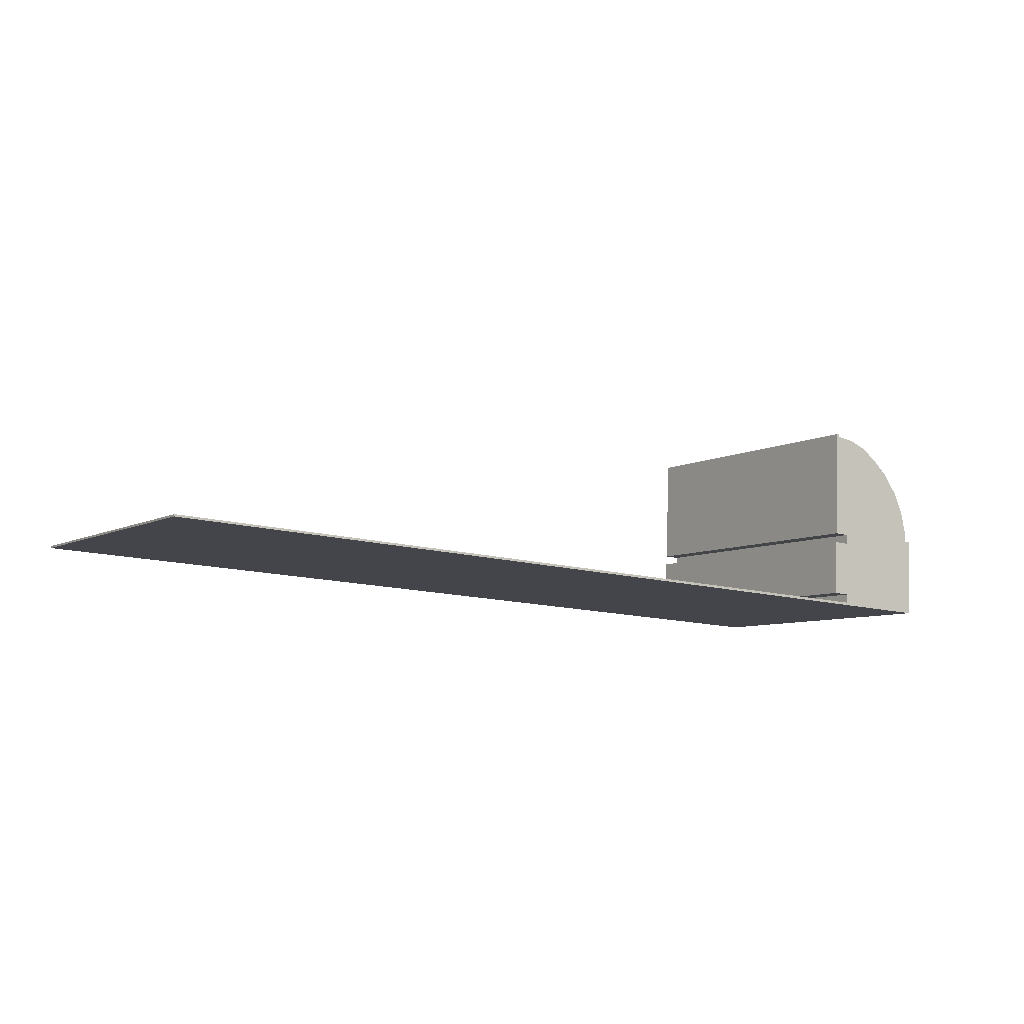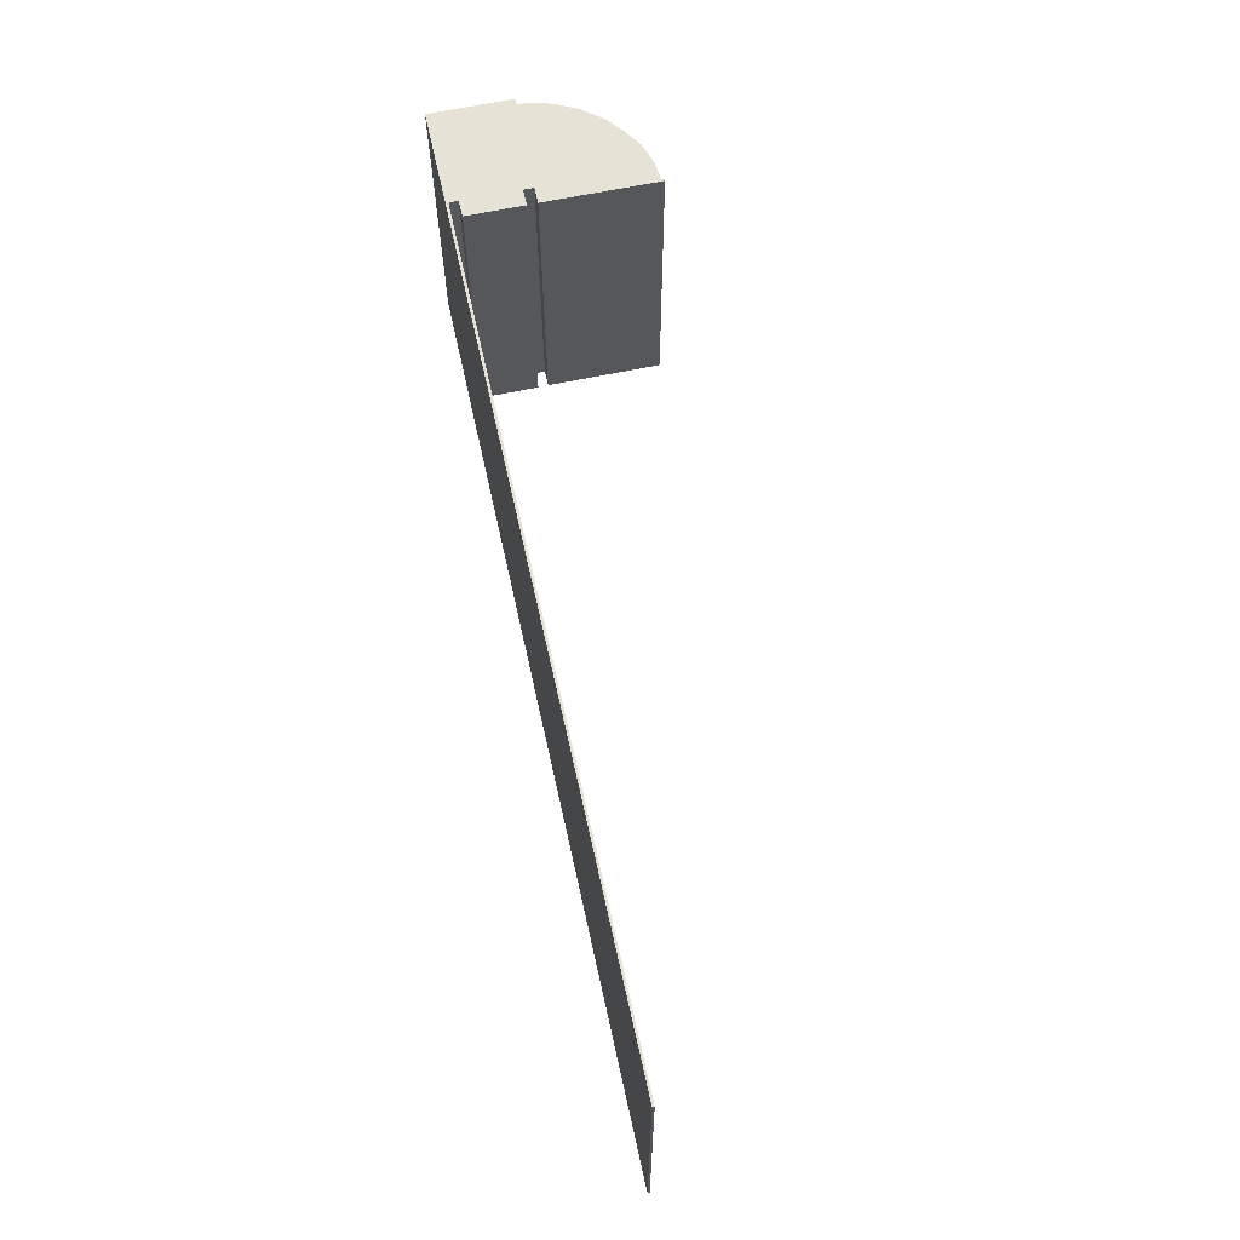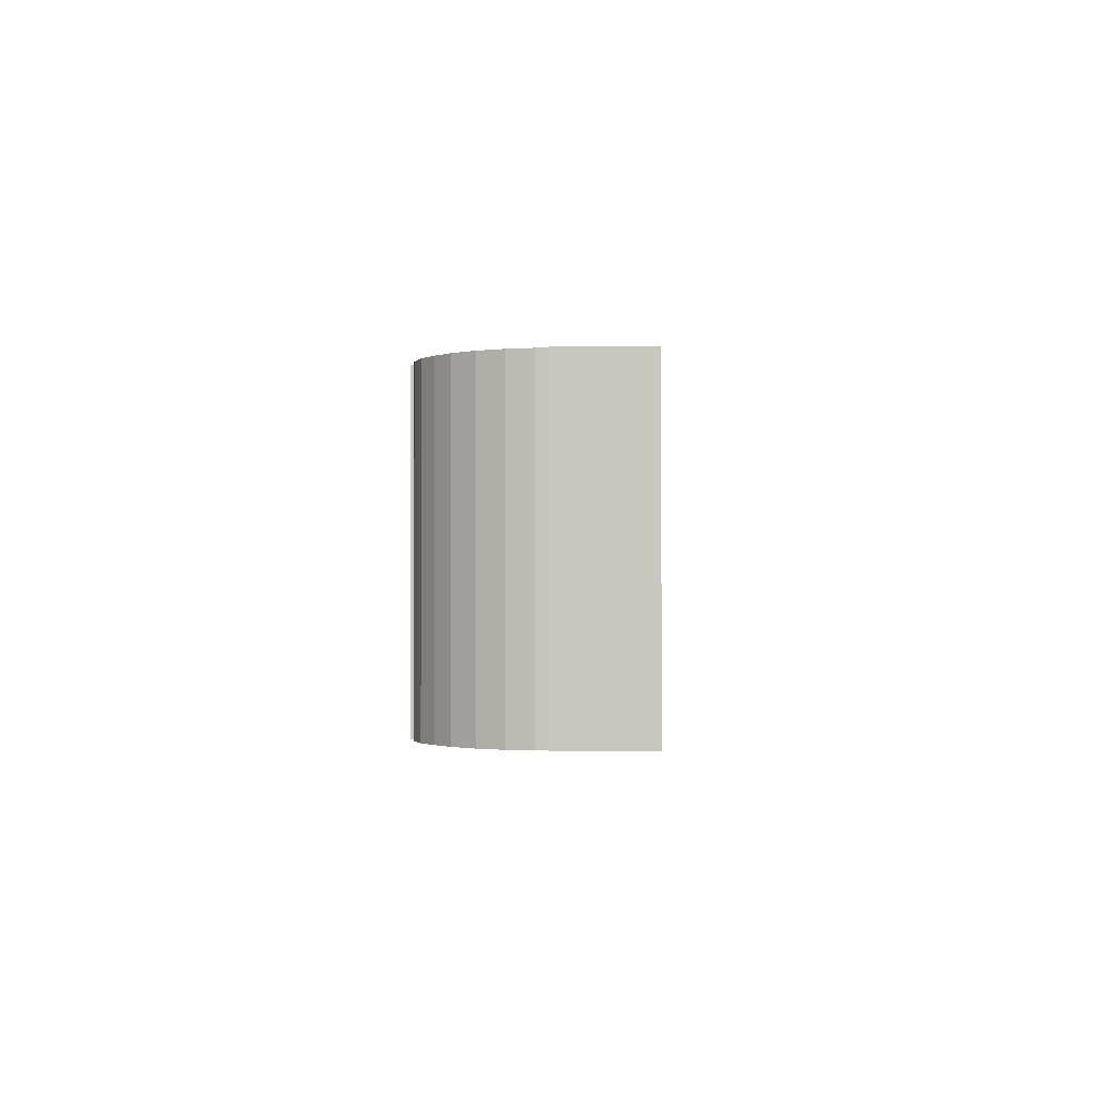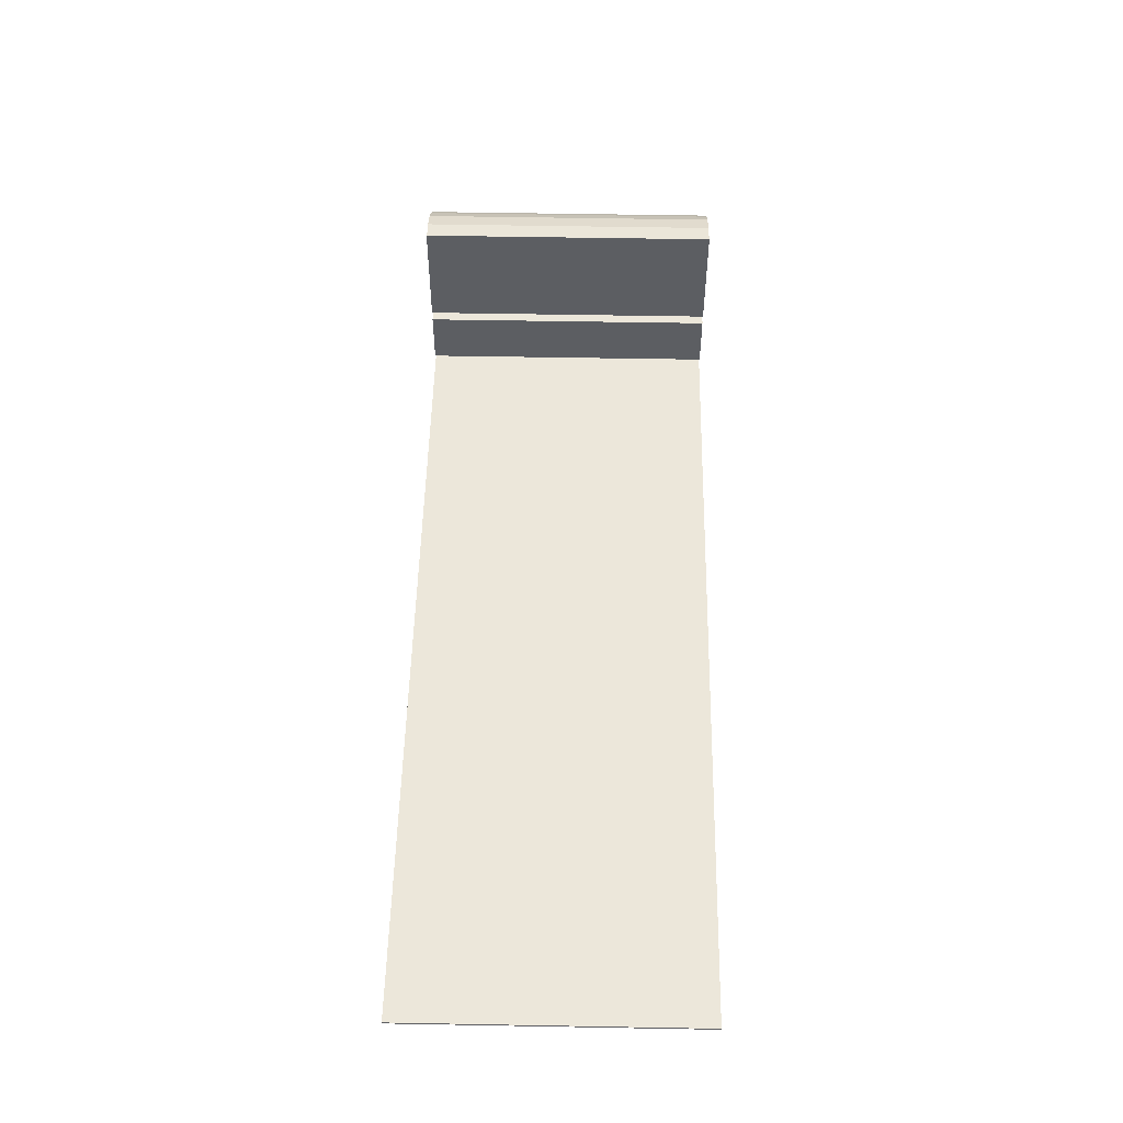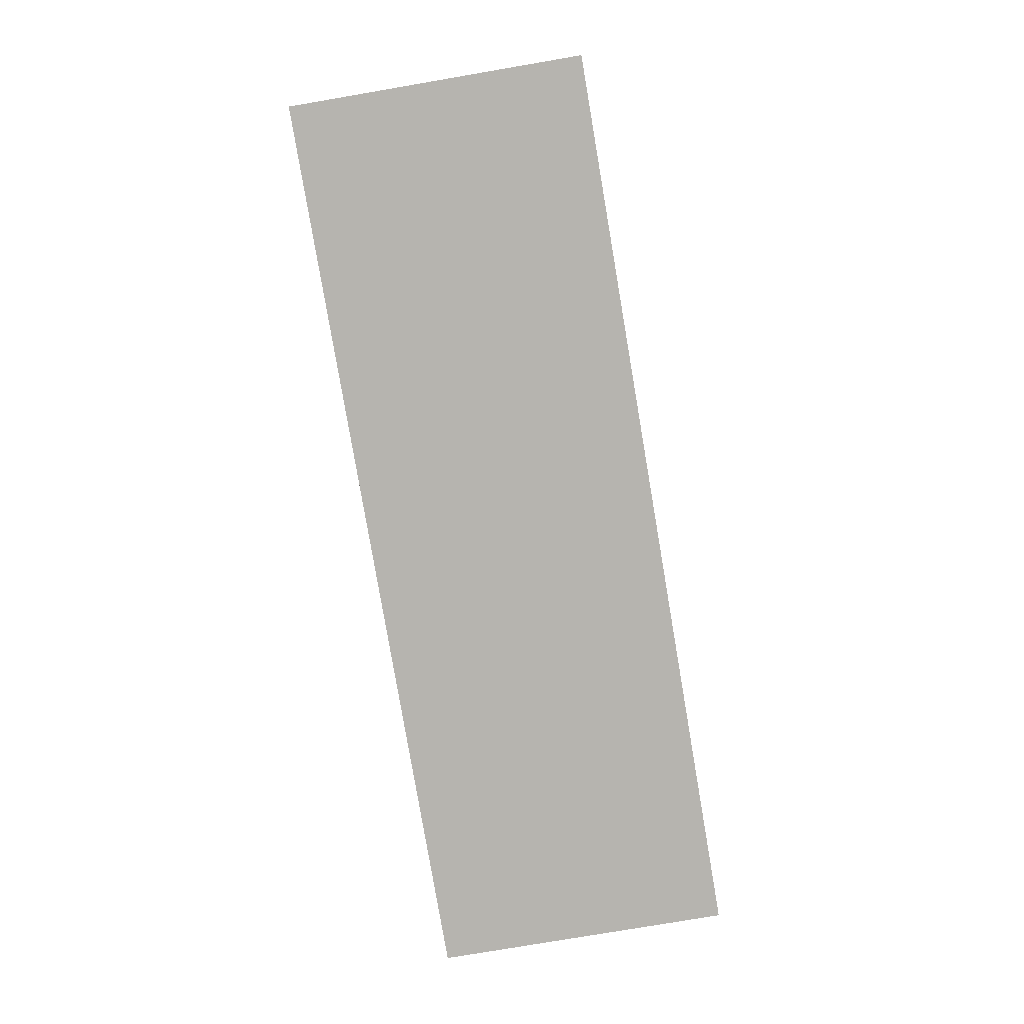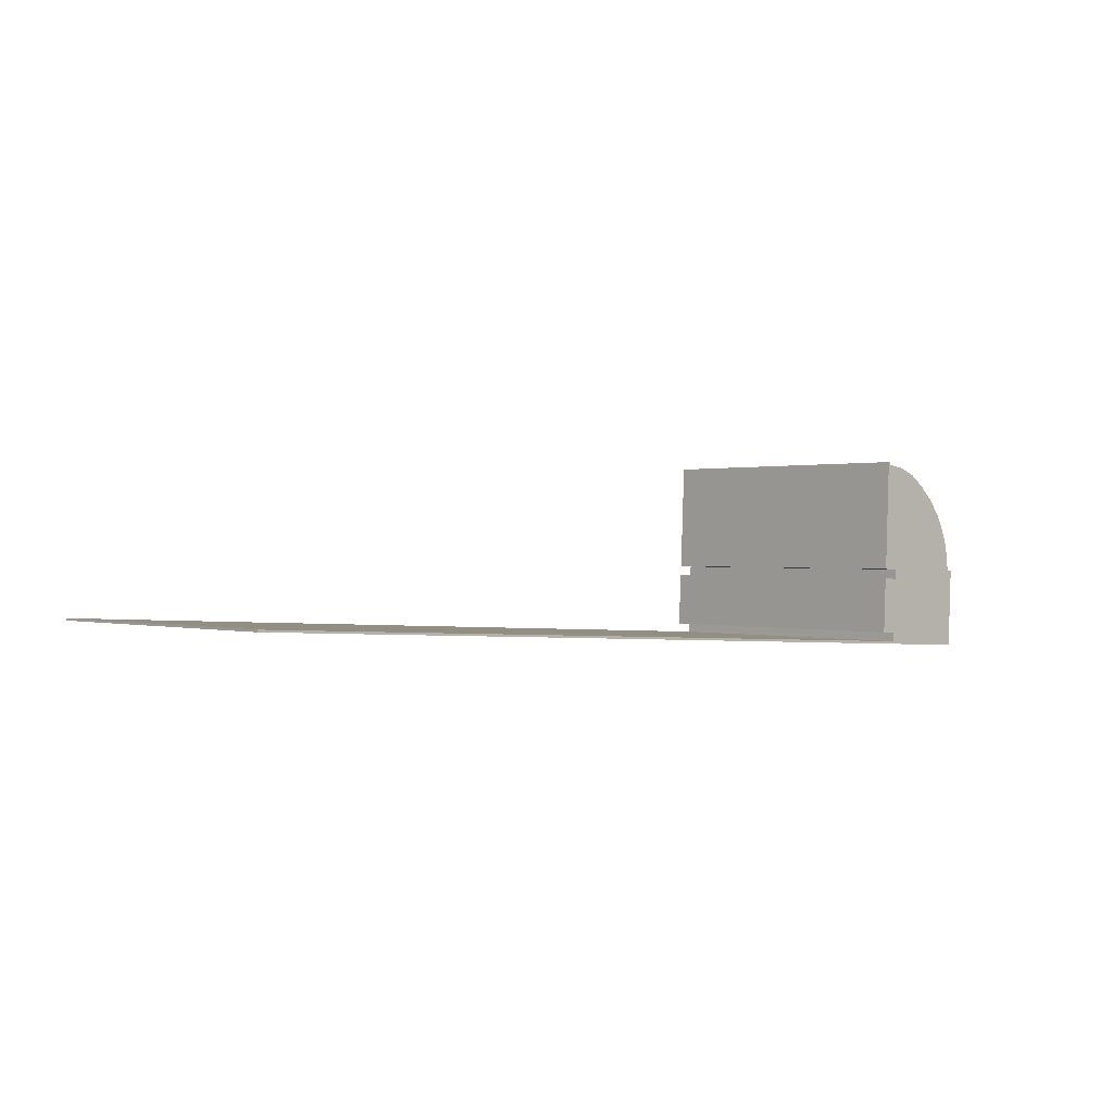
<metadata>
{"format":"obj","ext":"obj","renderer":"f3d","projection":"perspective","resolution":1024,"background":"white","views":[{"elev":-7.6,"azim":-34.9,"up":"+Z"},{"elev":63.8,"azim":-99.7,"up":"+Y"},{"elev":-0.8,"azim":92.9,"up":"+Y"},{"elev":54.8,"azim":-88.9,"up":"+Z"},{"elev":-77.9,"azim":-80.3,"up":"+Z"},{"elev":0.5,"azim":-43.3,"up":"+Z"}]}
</metadata>
<code>
v  36.52 13.57 1.402
v  37.2 13.57 -1.258
v  36.4 13.57 -1.213
v  36.77 13.57 7.058
v  37.31 13.57 1.83
v  36.55 13.57 1.863
v  36.87 13.57 6.923
v  41.62 13.57 1.754
v  41.61 13.57 2.223
v  41.39 13.57 3.266
v  36.88 13.57 7.052
v  40.92 13.57 4.279
v  37.79 13.57 6.791
v  40.22 13.57 5.232
v  38.71 13.57 6.438
v  39.48 13.57 5.883
v  0.005 13.57 0.092
v  14.19 13.57 -0.682
v  0 13.57 8.308e-16
v  36.28 13.57 -1.635
v  36.28 13.57 -1.757
v  37.11 13.57 -1.797
v  37.16 13.57 -1.676
v  41.74 13.57 -2.022
v  37.29 13.57 1.368
v  41.76 13.57 -1.706
v  41.91 13.57 1.741
v  41.89 13.57 1.742
v  0 0 0
v  0.005 -5.633e-18 0.092
v  37.16 1.026e-16 -1.676
v  37.2 7.703e-17 -1.258
v  36.4 7.427e-17 -1.213
v  36.52 -8.585e-17 1.402
v  37.29 -8.377e-17 1.368
v  37.31 -1.121e-16 1.83
v  36.55 -1.141e-16 1.863
v  36.77 -4.322e-16 7.058
v  36.28 1.001e-16 -1.635
v  36.88 -4.318e-16 7.052
v  36.87 -4.239e-16 6.923
v  37.79 -4.158e-16 6.791
v  38.71 -3.942e-16 6.438
v  41.62 -1.074e-16 1.754
v  41.91 -1.066e-16 1.741
v  41.89 -1.067e-16 1.742
v  41.74 1.238e-16 -2.022
v  37.11 1.1e-16 -1.797
v  36.28 1.076e-16 -1.757
v  14.19 4.176e-17 -0.682
v  41.39 -2e-16 3.266
v  41.61 -1.361e-16 2.223
v  41.76 1.045e-16 -1.706
v  39.48 -3.602e-16 5.883
v  40.22 -3.204e-16 5.232
v  40.92 -2.62e-16 4.279
v  41.66 13.57 -1.701
v  41.67 9.007e-17 -1.471
v  41.67 13.57 -1.471
v  41.65 13.57 -1.905
v  41.66 1.042e-16 -1.701
v  41.65 1.166e-16 -1.905
v  40.94 1.147e-16 -1.874
v  40.94 13.57 -1.874
v  40.96 8.903e-17 -1.454
v  40.96 13.57 -1.454
v  41.78 -7.146e-17 1.167
v  41.8 13.57 1.592
v  41.78 13.57 1.167
v  41.8 -9.748e-17 1.592
v  41.08 -7.354e-17 1.201
v  41.08 13.57 1.201
v  41.1 -9.938e-17 1.623
v  41.1 13.57 1.623
g defaultobject
f 1 2 3
f 4 5 6
f 5 4 7
f 5 7 8
f 8 7 9
f 9 7 10
f 7 4 11
f 7 12 10
f 12 7 13
f 12 13 14
f 14 13 15
f 14 15 16
f 17 18 19
f 18 17 20
f 18 20 21
f 21 20 22
f 22 20 23
f 22 23 24
f 24 23 2
f 24 2 1
f 24 1 25
f 24 25 26
f 26 25 27
f 27 25 5
f 27 5 28
f 28 5 8
f 29 17 19
f 17 29 30
f 31 2 23
f 2 31 32
f 33 1 3
f 1 33 34
f 35 5 25
f 5 35 36
f 37 4 6
f 4 37 38
f 30 20 17
f 20 30 39
f 20 39 23
f 23 39 31
f 34 25 1
f 25 34 35
f 38 11 4
f 11 38 40
f 41 13 7
f 13 41 42
f 42 15 13
f 15 42 43
f 44 28 8
f 28 44 27
f 27 44 45
f 45 44 46
f 32 3 2
f 3 32 33
f 36 6 5
f 6 36 37
f 47 22 24
f 22 47 21
f 21 47 18
f 18 47 19
f 19 47 48
f 19 48 49
f 19 49 50
f 19 50 29
f 40 7 11
f 7 40 41
f 51 9 10
f 9 51 52
f 52 8 9
f 8 52 44
f 45 26 27
f 26 45 24
f 24 45 47
f 47 45 53
f 43 16 15
f 16 43 54
f 54 14 16
f 14 54 55
f 55 12 14
f 12 55 56
f 56 10 12
f 10 56 51
f 57 58 59
f 58 57 60
f 58 60 61
f 61 60 62
f 63 60 64
f 60 63 62
f 65 64 66
f 64 65 63
f 58 66 59
f 66 58 65
f 67 68 69
f 68 67 70
f 71 69 72
f 69 71 67
f 73 72 74
f 72 73 71
f 70 74 68
f 74 70 73
f 55 35 56
f 35 55 36
f 36 55 37
f 37 55 41
f 37 41 38
f 41 55 54
f 41 54 43
f 41 43 42
f 38 41 40
f 53 48 47
f 48 53 45
f 48 45 46
f 48 46 44
f 48 44 52
f 48 52 51
f 48 51 31
f 31 51 32
f 32 51 33
f 33 51 35
f 33 35 34
f 35 51 56
f 31 49 48
f 49 31 39
f 49 39 50
f 50 39 30
f 50 30 29

</code>
